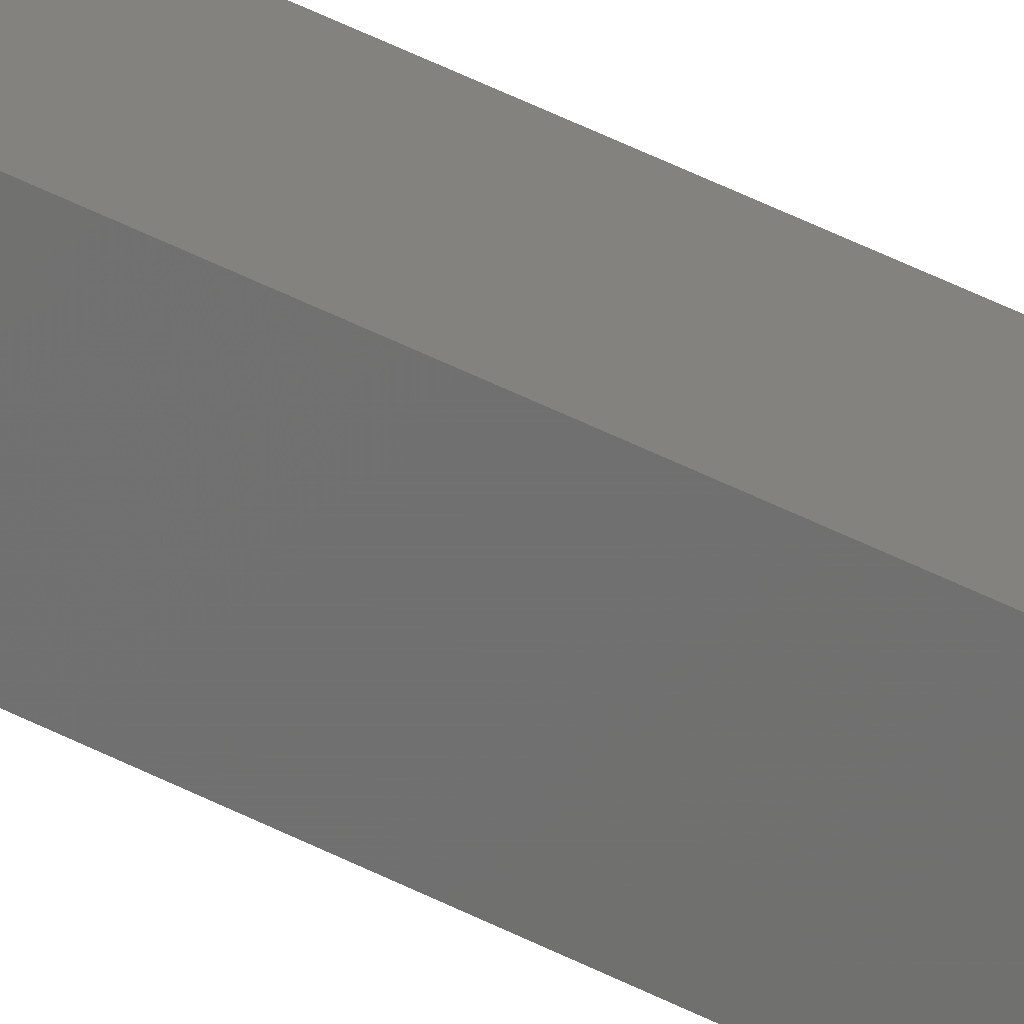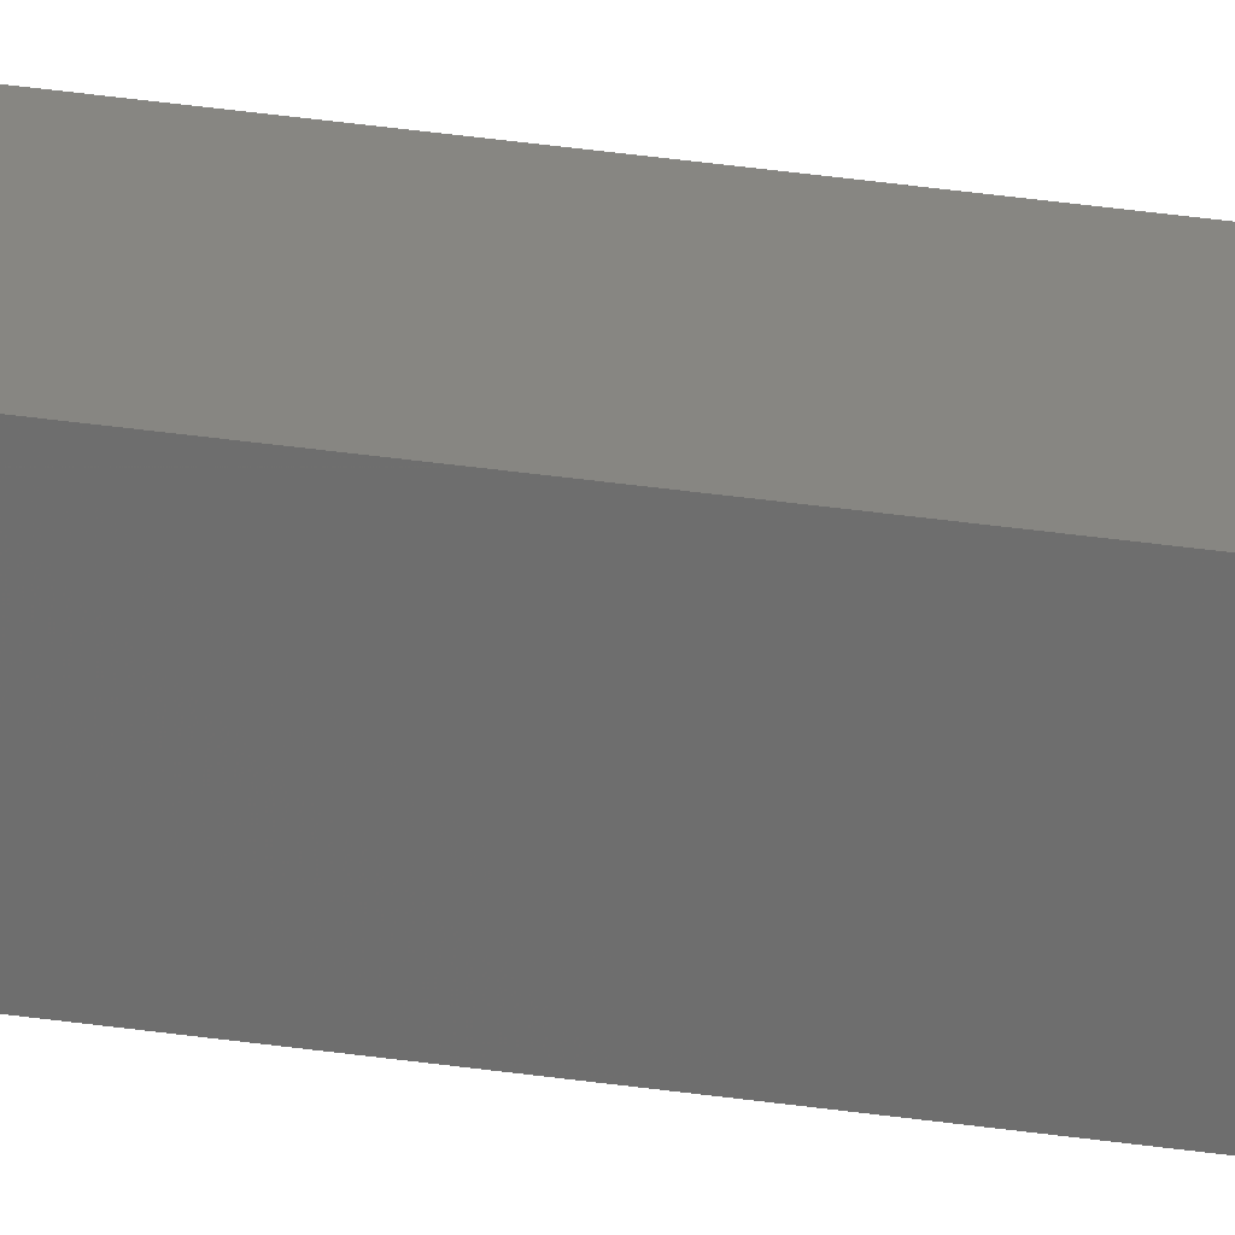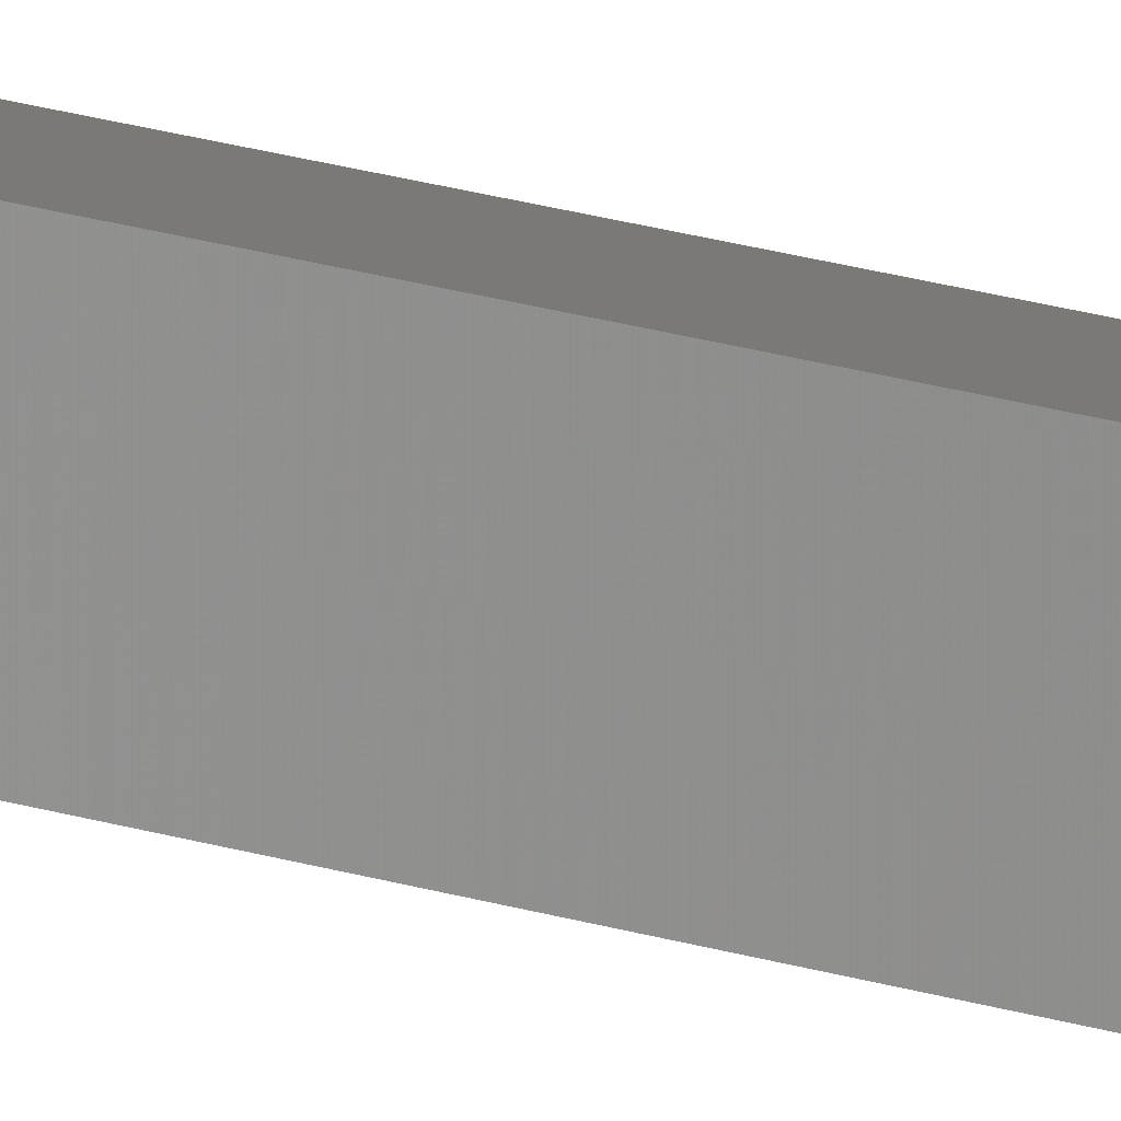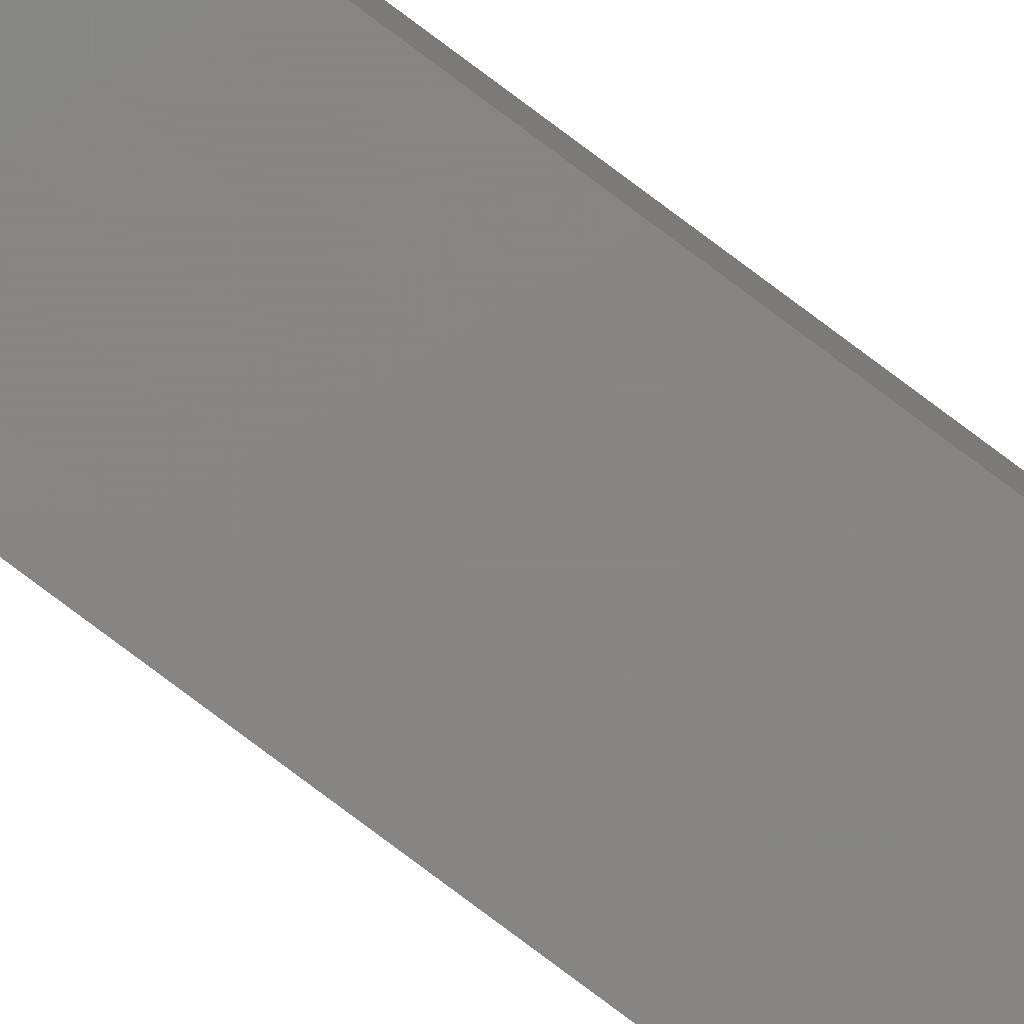
<metadata>
{"format":"stl","ext":"stl","renderer":"f3d","projection":"perspective","resolution":1024,"background":"white","views":[{"elev":20.6,"azim":-39.1,"up":"+Y"},{"elev":17.8,"azim":110.3,"up":"+Y"},{"elev":8.7,"azim":-36.8,"up":"+Y"},{"elev":-79.5,"azim":-126.8,"up":"+Y"}]}
</metadata>
<code>
# stl→obj: 16 verts, 28 faces
v -9.847 -3.824 -9.722
v -9.847 -3.824 -6.151
v -9.867 -3.822 -6.151
v -9.867 -3.822 -9.722
v -9.887 -3.82 -6.151
v -9.887 -3.82 -9.722
v -9.907 -3.818 -9.722
v -9.907 -3.818 -6.151
v -9.902 -3.768 -9.722
v -9.902 -3.768 -6.151
v -9.842 -3.774 -6.151
v -9.842 -3.774 -9.722
v -9.862 -3.772 -6.151
v -9.862 -3.772 -9.722
v -9.882 -3.77 -9.722
v -9.882 -3.77 -6.151
f 1 2 3
f 4 3 5
f 4 1 3
f 6 4 5
f 7 5 8
f 7 6 5
f 7 8 9
f 8 10 9
f 11 12 13
f 12 14 13
f 13 15 16
f 16 15 10
f 14 15 13
f 15 9 10
f 12 2 1
f 11 2 12
f 8 16 10
f 5 13 16
f 5 16 8
f 3 13 5
f 2 11 13
f 2 13 3
f 15 7 9
f 15 6 7
f 14 4 15
f 15 4 6
f 12 1 14
f 14 1 4

</code>
